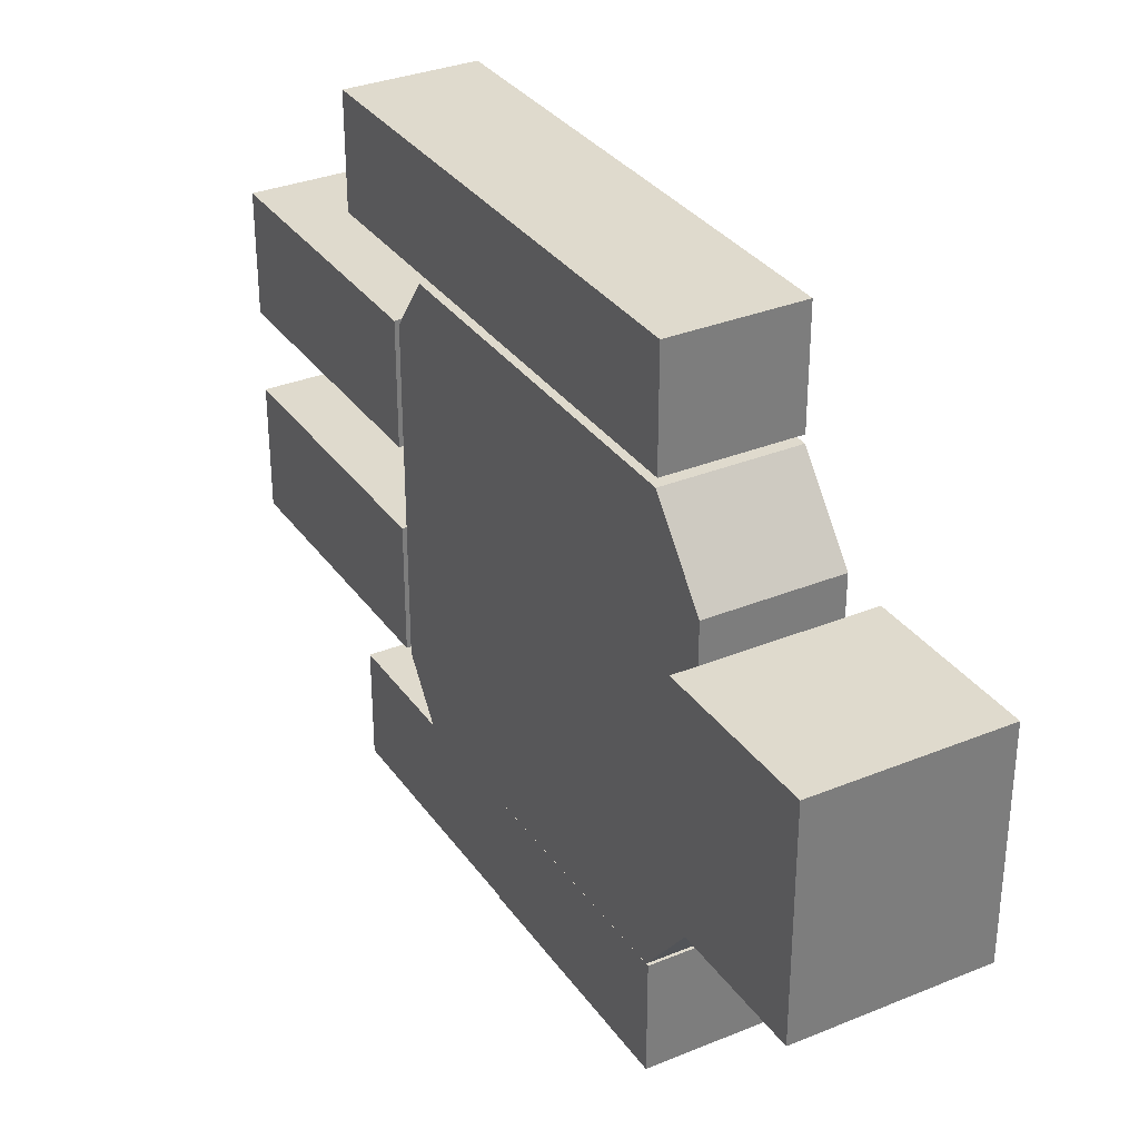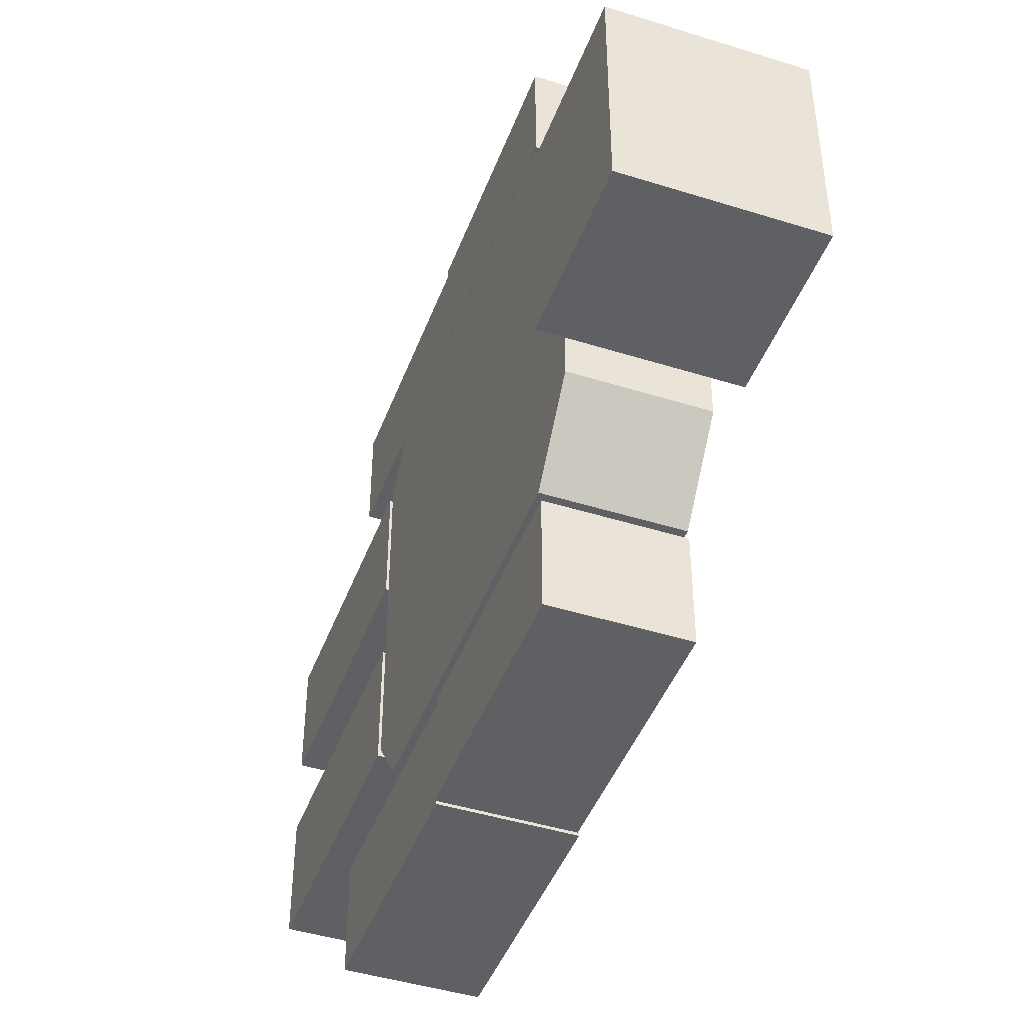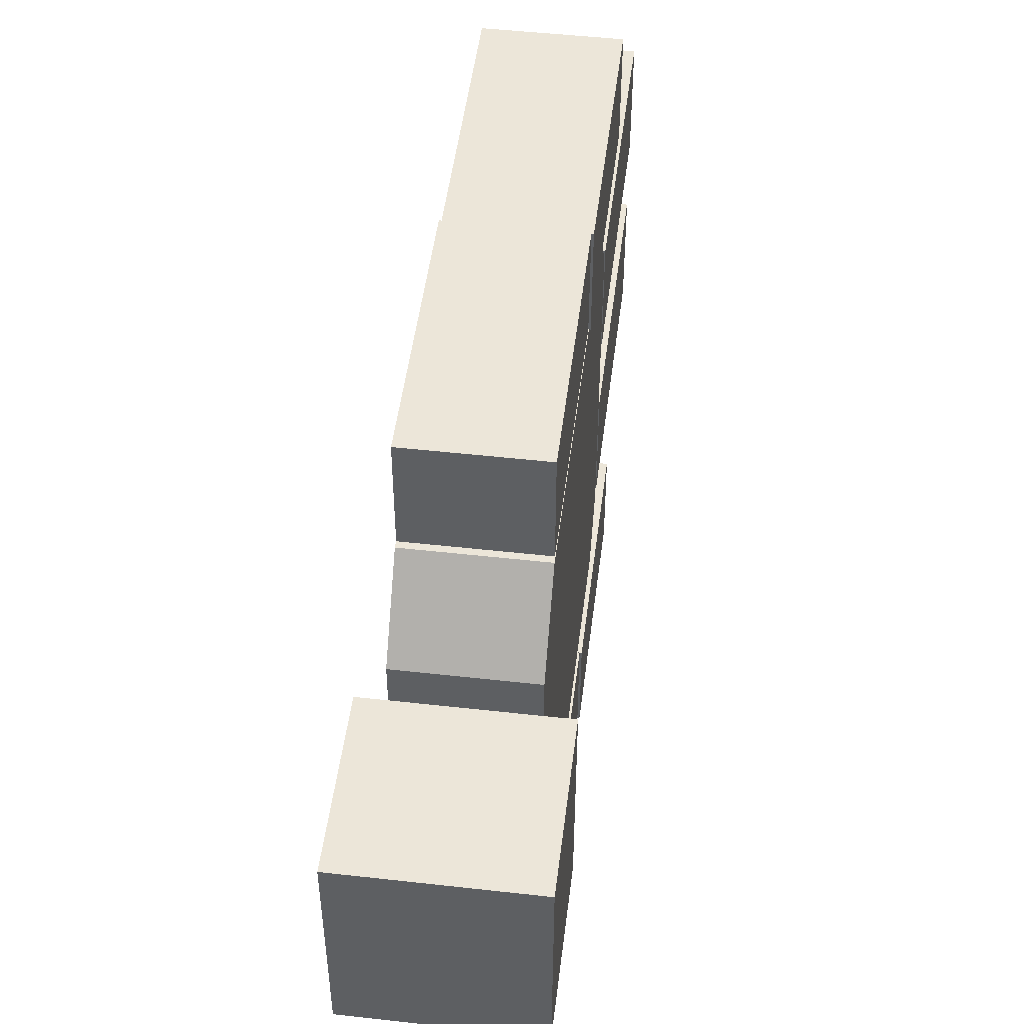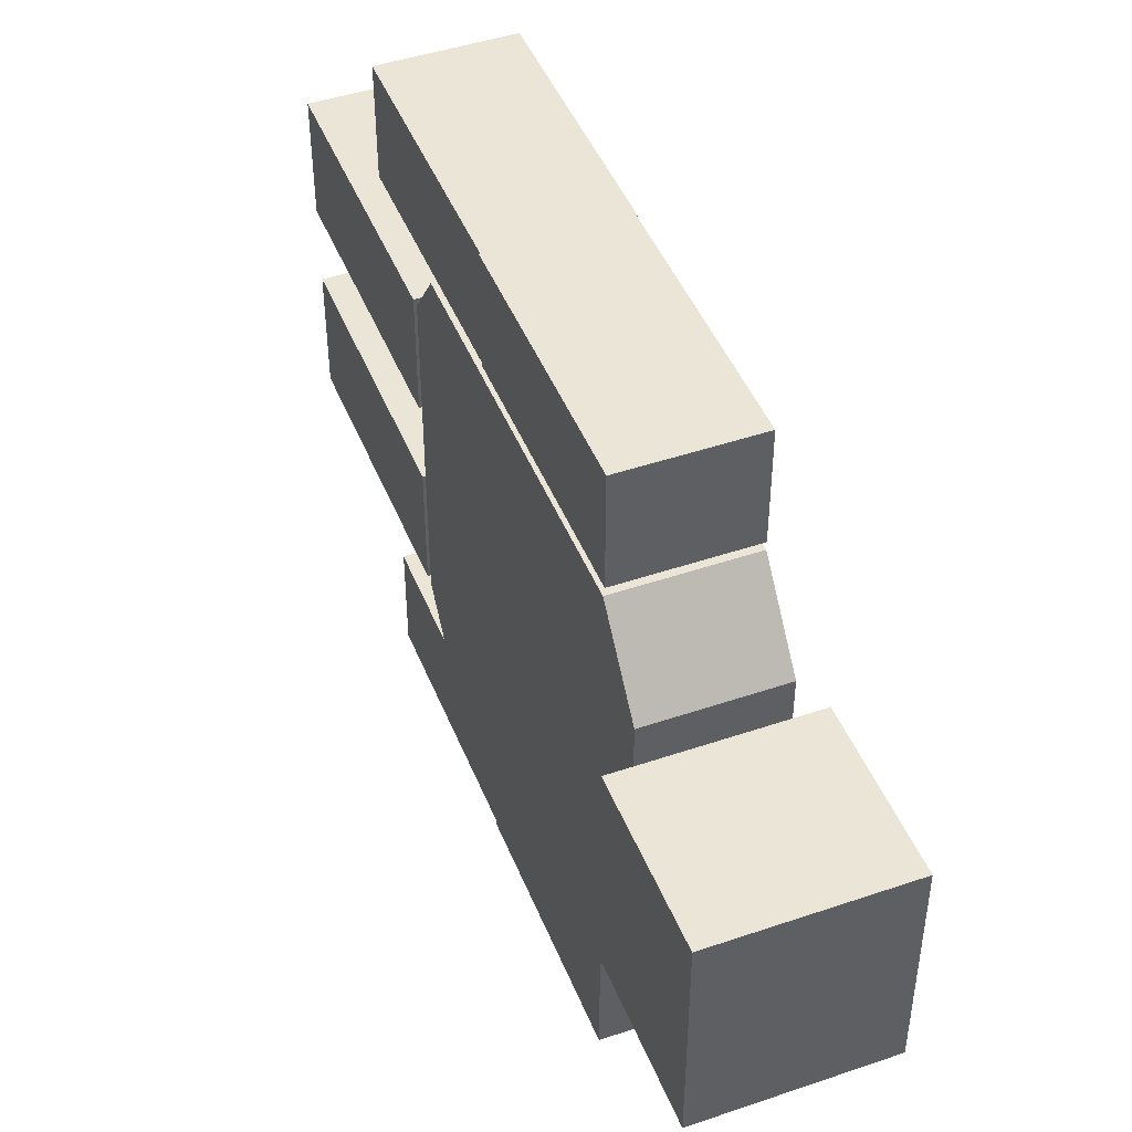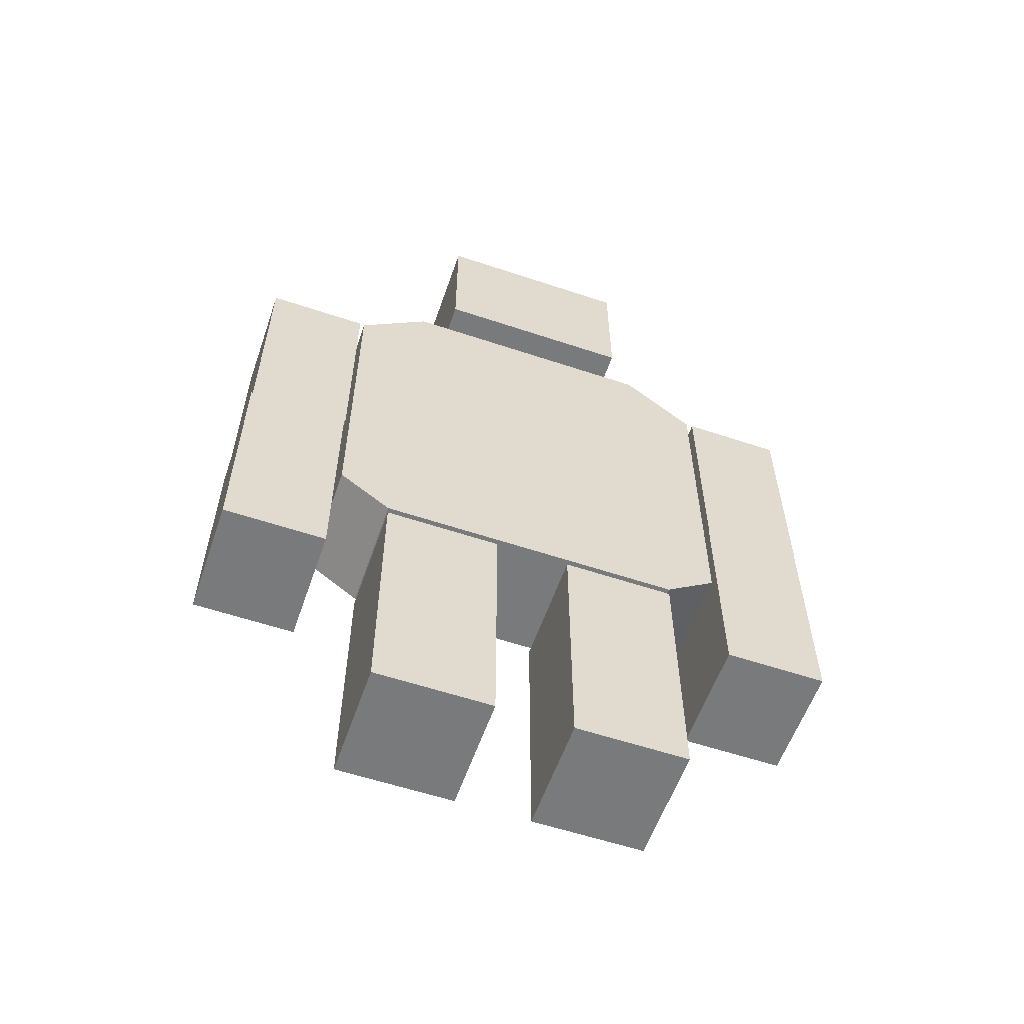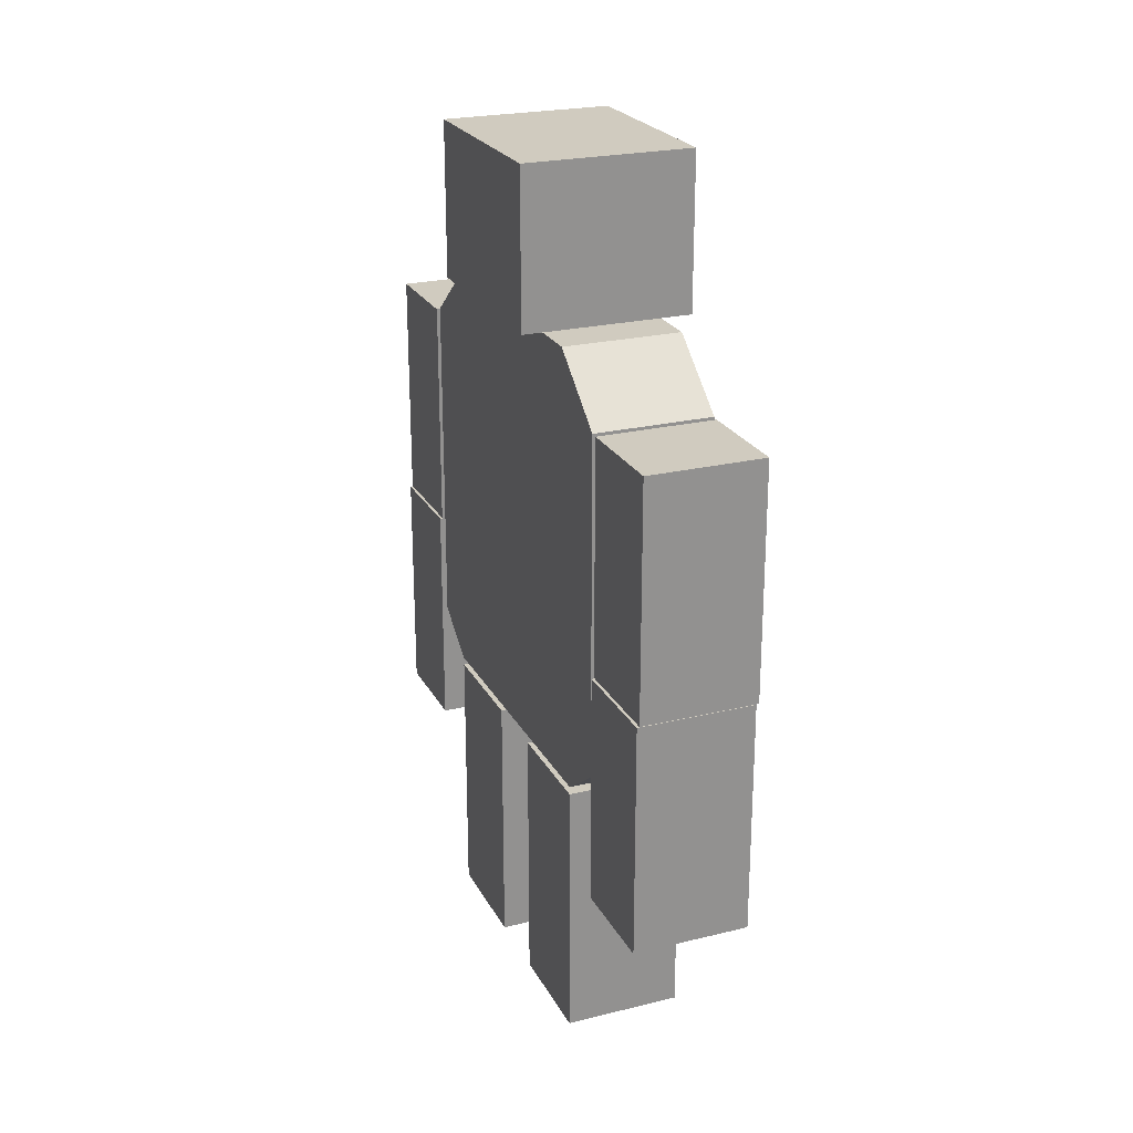
<metadata>
{"format":"obj","ext":"obj","renderer":"f3d","projection":"perspective","resolution":1024,"background":"white","views":[{"elev":32.6,"azim":150.4,"up":"+Z"},{"elev":-44.8,"azim":160.0,"up":"+Z"},{"elev":49.3,"azim":-172.9,"up":"+Z"},{"elev":45.9,"azim":158.7,"up":"+Z"},{"elev":-58.0,"azim":-109.1,"up":"+Y"},{"elev":23.7,"azim":-22.1,"up":"+Y"}]}
</metadata>
<code>
o R_Arm
v -0.3216 2.247 1.711
v -0.3216 2.247 1.153
v 0.3143 2.247 1.153
v 0.3143 2.247 1.711
v -0.3216 3.525 1.711
v -0.3216 3.525 1.153
v 0.3143 3.525 1.153
v 0.3143 3.525 1.711
f 6 2 1
f 7 3 2
f 8 4 3
f 5 1 4
f 2 3 4
f 7 6 5
f 5 6 1
f 6 7 2
f 7 8 3
f 8 5 4
f 1 2 4
f 8 7 5
o R_Wrist
v -0.3313 0.9617 1.702
v -0.3313 0.9617 1.144
v 0.3046 0.9617 1.144
v 0.3046 0.9617 1.702
v -0.3313 2.24 1.702
v -0.3313 2.24 1.144
v 0.3046 2.24 1.144
v 0.3046 2.24 1.702
f 14 10 9
f 15 11 10
f 16 12 11
f 13 9 12
f 10 11 12
f 15 14 13
f 13 14 9
f 14 15 10
f 15 16 11
f 16 13 12
f 9 10 12
f 16 15 13
o L_Wrist
v -0.3404 0.9511 -1.15
v -0.3404 0.9511 -1.709
v 0.2954 0.9511 -1.709
v 0.2954 0.9511 -1.15
v -0.3404 2.229 -1.15
v -0.3404 2.229 -1.709
v 0.2954 2.229 -1.709
v 0.2954 2.229 -1.15
f 22 18 17
f 23 19 18
f 24 20 19
f 21 17 20
f 18 19 20
f 23 22 21
f 21 22 17
f 22 23 18
f 23 24 19
f 24 21 20
f 17 18 20
f 24 23 21
o L_Arm
v -0.3307 2.237 -1.141
v -0.3307 2.237 -1.699
v 0.3051 2.237 -1.699
v 0.3051 2.237 -1.141
v -0.3307 3.515 -1.141
v -0.3307 3.515 -1.699
v 0.3051 3.515 -1.699
v 0.3051 3.515 -1.141
f 30 26 25
f 31 27 26
f 32 28 27
f 29 25 28
f 26 27 28
f 31 30 29
f 29 30 25
f 30 31 26
f 31 32 27
f 32 29 28
f 25 26 28
f 32 31 29
o R_Leg
v 0.321 -0.04642 0.8304
v -0.321 -0.04642 0.8304
v 0.321 1.411 0.8304
v -0.321 1.411 0.8304
v 0.321 -0.04642 0.2173
v -0.321 -0.04642 0.2173
v 0.321 1.411 0.2173
v -0.321 1.411 0.2173
v 0.321 -0.04642 0.8304
v -0.321 -0.04642 0.8304
v 0.321 1.411 0.8304
v -0.321 1.411 0.8304
v 0.321 -0.04642 0.2173
v -0.321 -0.04642 0.2173
v 0.321 1.411 0.2173
v -0.321 1.411 0.2173
f 33 35 36
f 45 41 42
f 47 43 41
f 41 43 44
f 48 44 43
f 44 48 46
f 46 48 47
f 34 33 36
f 46 45 42
f 45 47 41
f 42 41 44
f 47 48 43
f 42 44 46
f 45 46 47
o L_Leg
v 0.321 -0.04642 -0.8316
v -0.321 -0.04642 -0.8316
v 0.321 1.411 -0.8316
v -0.321 1.411 -0.8316
v 0.321 -0.04642 -0.1952
v -0.321 -0.04642 -0.1952
v 0.321 1.411 -0.1952
v -0.321 1.411 -0.1952
f 49 50 52
f 54 56 52
f 53 54 50
f 51 55 53
f 52 56 55
f 55 56 54
f 51 49 52
f 50 54 52
f 49 53 50
f 49 51 53
f 51 52 55
f 53 55 54
o Head
v -0.4629 3.868 0.5494
v -0.4629 3.868 -0.5528
v 0.459 3.868 -0.5528
v 0.459 3.868 0.5494
v -0.4629 4.712 0.5494
v -0.4629 4.712 -0.5528
v 0.459 4.712 -0.5528
v 0.459 4.712 0.5494
f 62 58 57
f 63 59 58
f 64 60 59
f 61 57 60
f 58 59 60
f 63 62 61
f 61 62 57
f 62 63 58
f 63 64 59
f 64 61 60
f 57 58 60
f 64 63 61
o Torso
v 0.321 3.842 -0.7253
v 0.321 3.842 0.7253
v -0.321 3.842 0.7253
v -0.321 3.842 -0.7253
v 0.321 3.526 -1.114
v 0.321 3.526 1.114
v -0.321 3.526 1.114
v -0.321 3.526 -1.114
v 0.321 1.66 -1.114
v 0.321 1.66 1.114
v -0.321 1.66 1.114
v -0.321 1.66 -1.114
v 0.321 1.455 -0.8316
v 0.321 1.455 0.8316
v -0.321 1.455 0.8316
v -0.321 1.455 -0.8316
f 68 67 66
f 65 66 70
f 70 66 67
f 67 68 72
f 69 70 74
f 74 70 71
f 71 72 76
f 65 69 72
f 73 76 72
f 77 73 74
f 74 75 79
f 79 75 76
f 77 80 76
f 80 77 78
f 65 68 66
f 69 65 70
f 71 70 67
f 71 67 72
f 73 69 74
f 75 74 71
f 75 71 76
f 68 65 72
f 69 73 72
f 78 77 74
f 78 74 79
f 80 79 76
f 73 77 76
f 79 80 78

</code>
